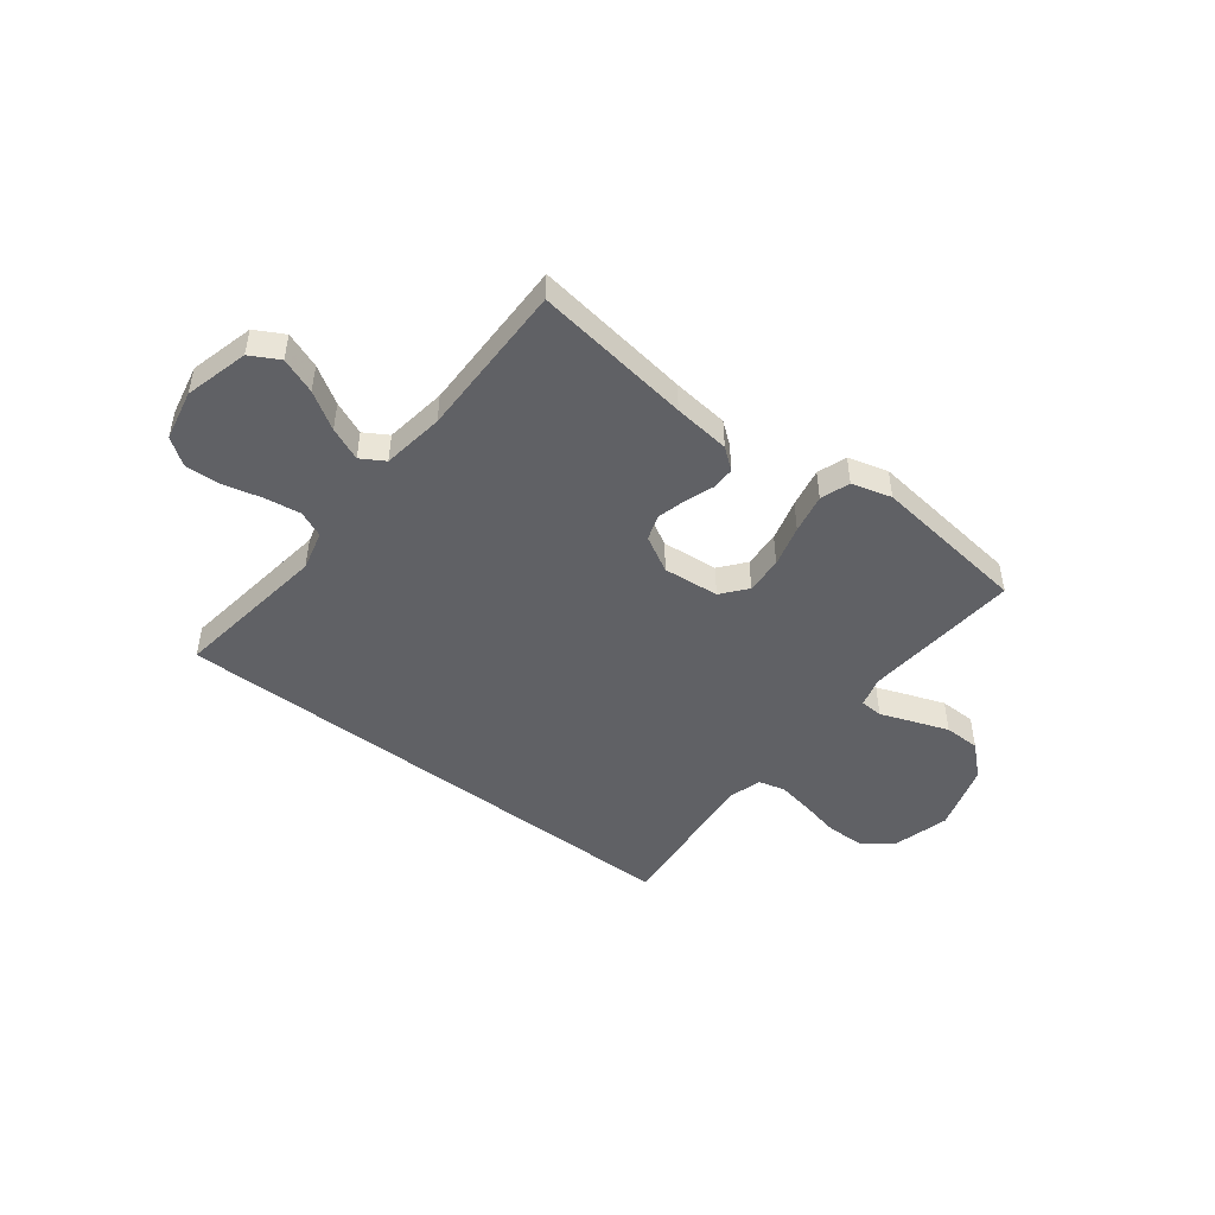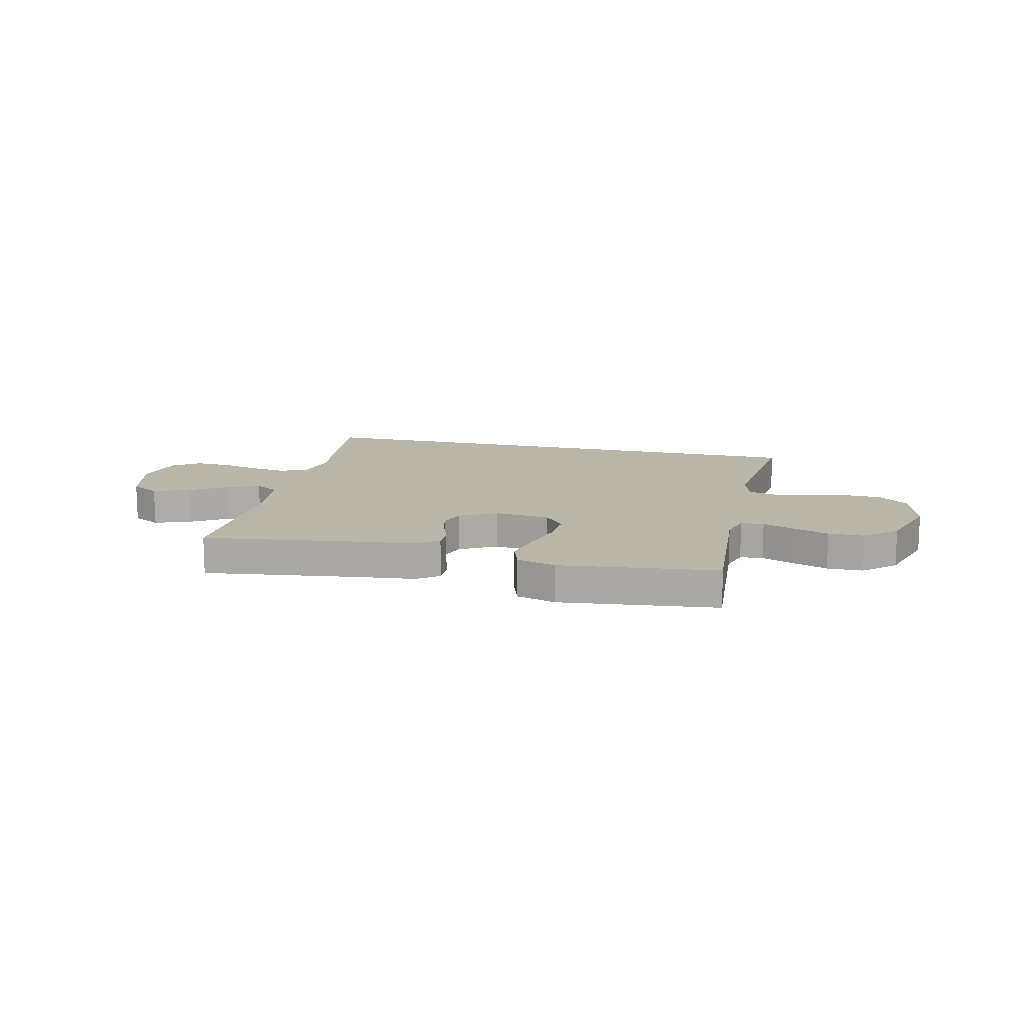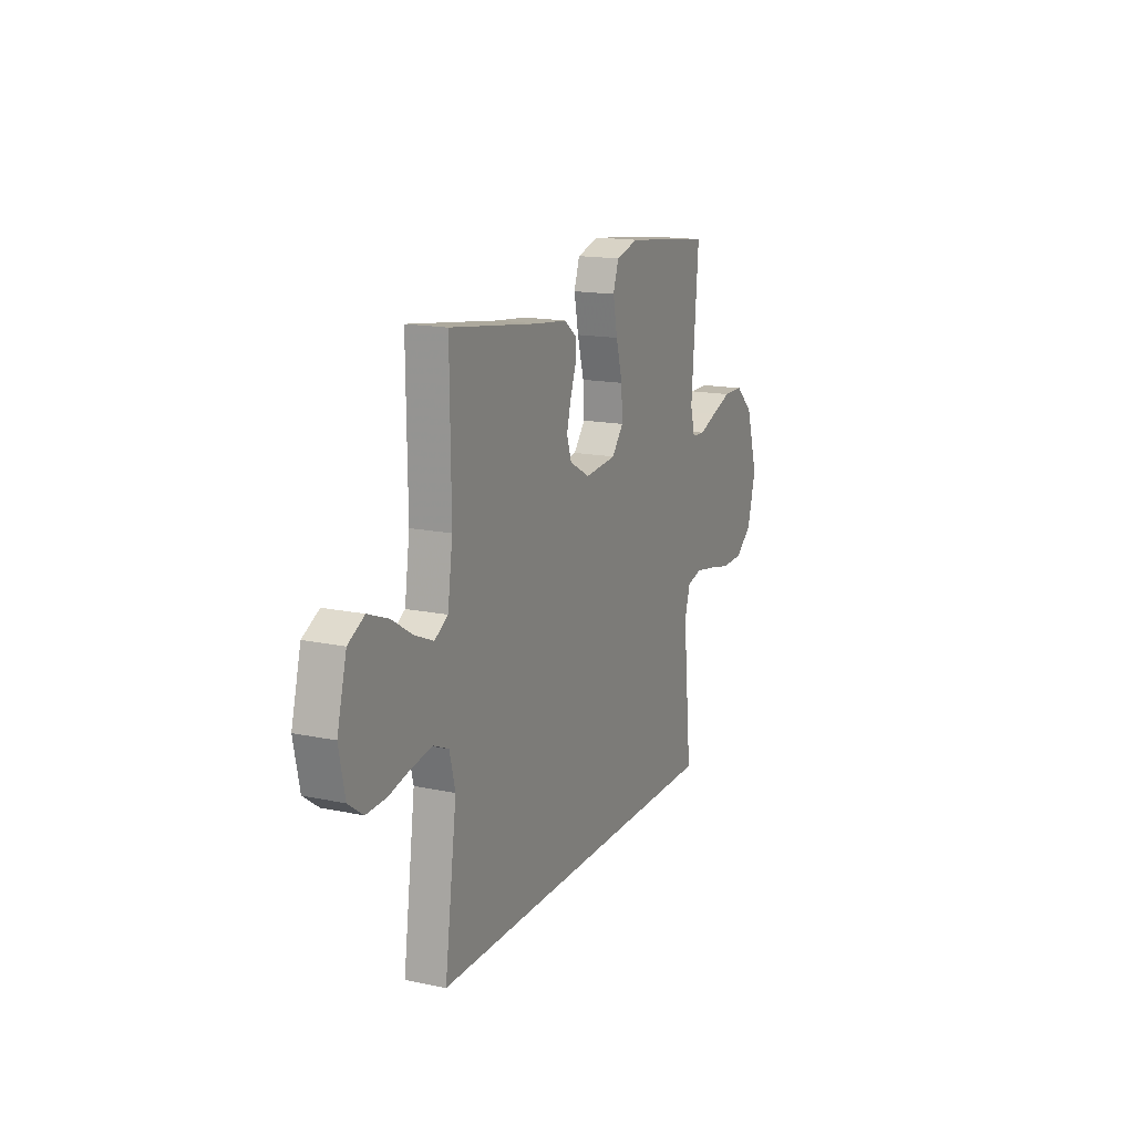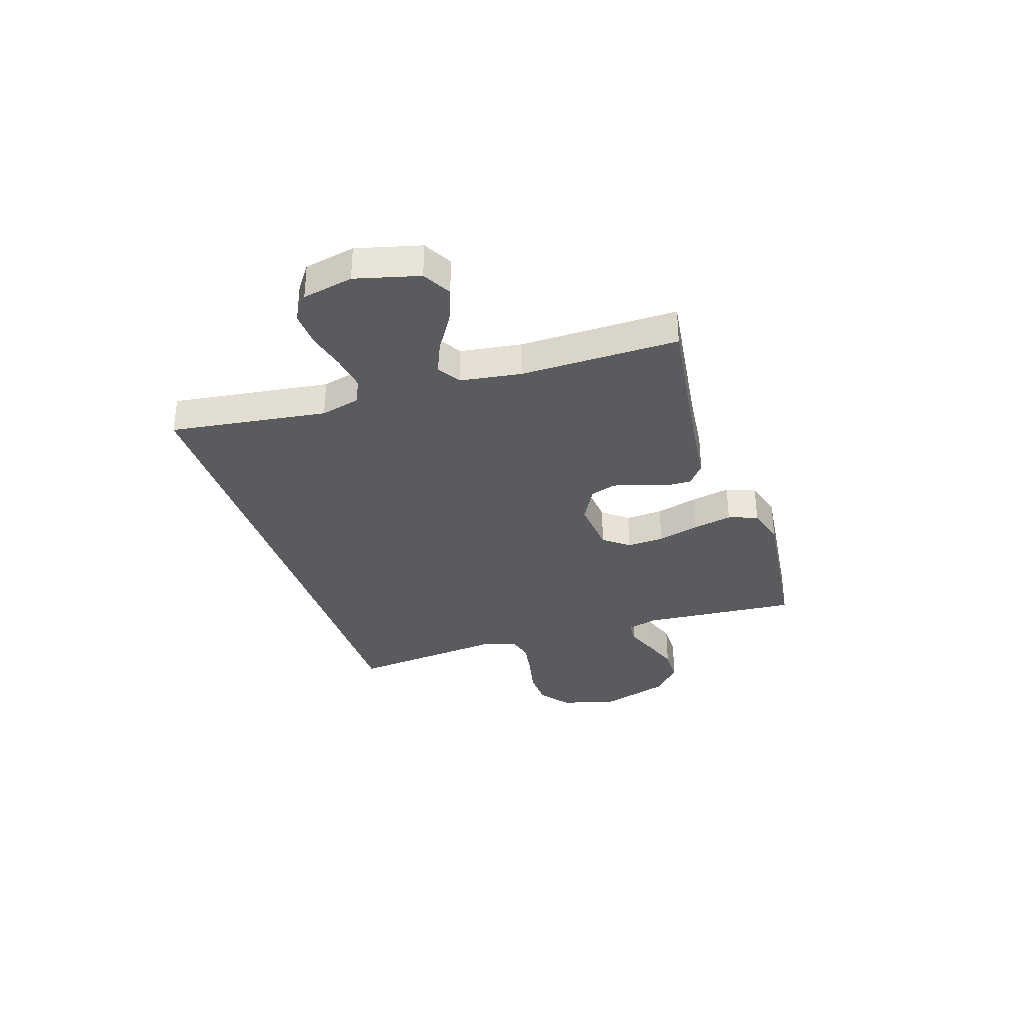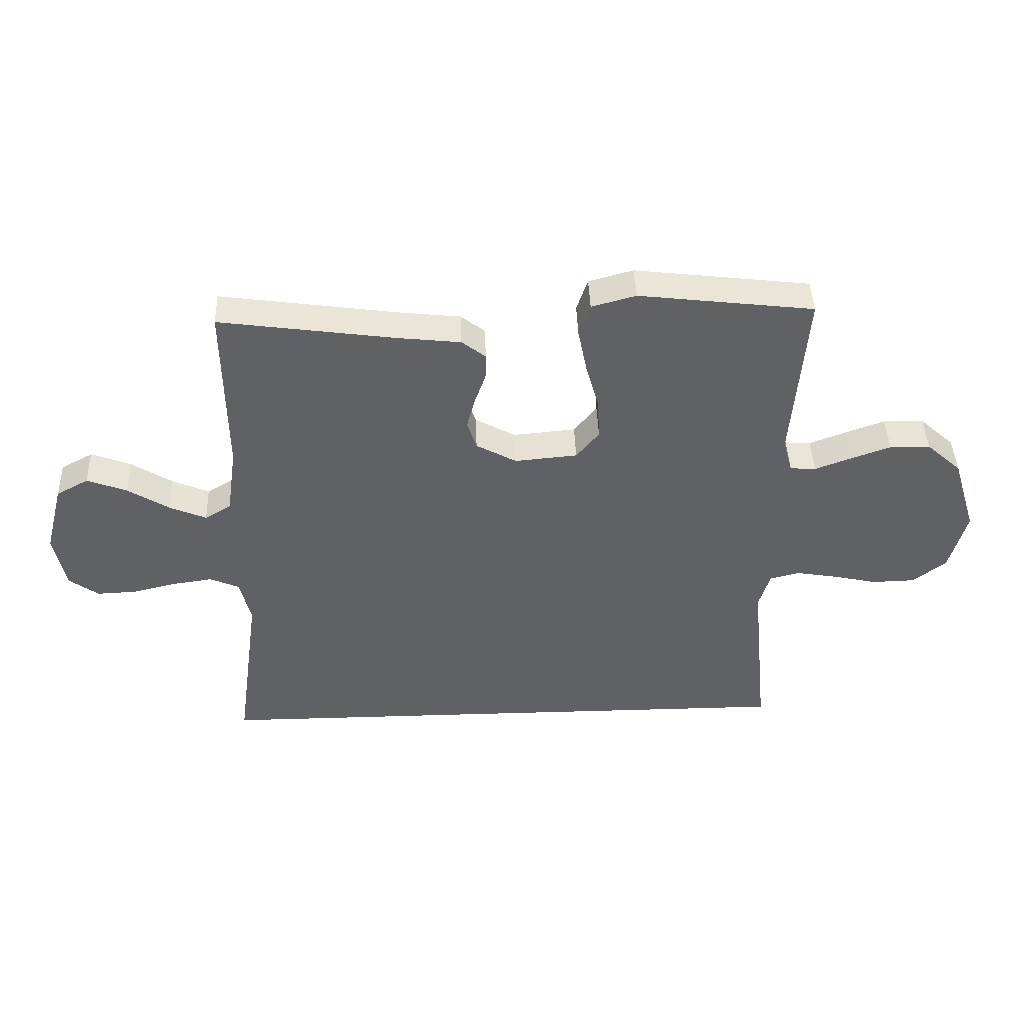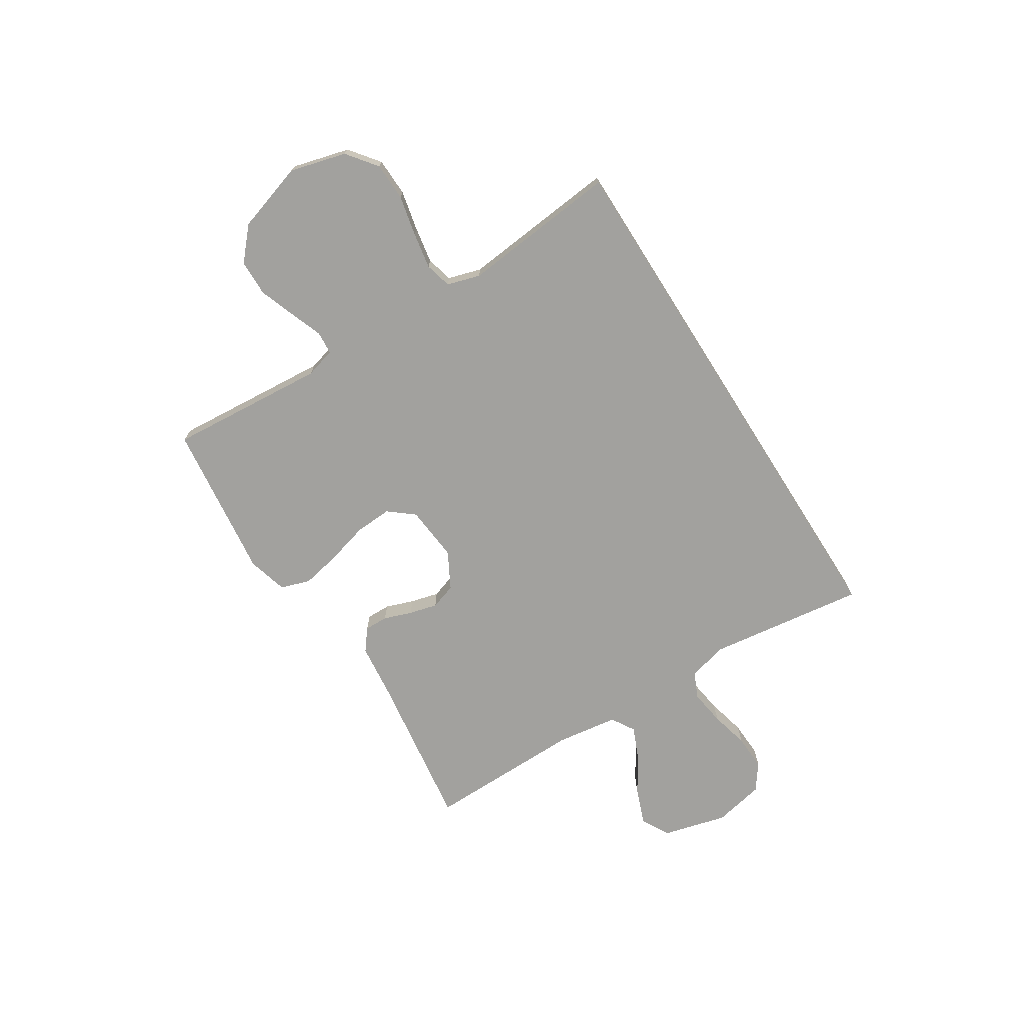
<metadata>
{"format":"obj","ext":"obj","renderer":"f3d","projection":"perspective","resolution":1024,"background":"white","views":[{"elev":-47.4,"azim":-37.7,"up":"+Y"},{"elev":13.7,"azim":13.5,"up":"+Y"},{"elev":15.8,"azim":-66.3,"up":"+Z"},{"elev":-33.2,"azim":-71.8,"up":"+Y"},{"elev":43.3,"azim":-2.0,"up":"+Z"},{"elev":-72.1,"azim":122.4,"up":"+Y"}]}
</metadata>
<code>
v -0.539 0.07 -0.5
v -0.498 0.07 -0.2
v -0.517 0.07 -0.124
v -0.567 0.07 -0.102
v -0.635 0.07 -0.112
v -0.709 0.07 -0.13
v -0.777 0.07 -0.133
v -0.827 0.07 -0.097
v -0.847 0.07 0
v -0.815 0.07 0.122
v -0.76 0.07 0.152
v -0.692 0.07 0.126
v -0.622 0.07 0.082
v -0.559 0.07 0.055
v -0.514 0.07 0.082
v -0.497 0.07 0.2
v -0.5 0.07 0.5
v -0.2 0.07 0.458
v -0.092 0.07 0.446
v -0.051 0.07 0.414
v -0.052 0.07 0.369
v -0.071 0.07 0.316
v -0.085 0.07 0.262
v -0.069 0.07 0.213
v 0 0.07 0.175
v 0.107 0.07 0.185
v 0.146 0.07 0.233
v 0.142 0.07 0.304
v 0.12 0.07 0.384
v 0.105 0.07 0.459
v 0.124 0.07 0.515
v 0.2 0.07 0.536
v 0.5 0.07 0.5
v 0.476 0.07 0.2
v 0.492 0.07 0.142
v 0.536 0.07 0.139
v 0.597 0.07 0.162
v 0.666 0.07 0.187
v 0.735 0.07 0.186
v 0.795 0.07 0.132
v 0.836 0.07 0
v 0.807 0.07 -0.107
v 0.75 0.07 -0.151
v 0.677 0.07 -0.153
v 0.6 0.07 -0.136
v 0.531 0.07 -0.124
v 0.48 0.07 -0.137
v 0.461 0.07 -0.2
v 0.491 0.07 -0.5
v -0.539 0 -0.5
v -0.498 0 -0.2
v -0.517 0 -0.124
v -0.567 0 -0.102
v -0.635 0 -0.112
v -0.709 0 -0.13
v -0.777 0 -0.133
v -0.827 0 -0.097
v -0.847 0 0
v -0.815 0 0.122
v -0.76 0 0.152
v -0.692 0 0.126
v -0.622 0 0.082
v -0.559 0 0.055
v -0.514 0 0.082
v -0.497 0 0.2
v -0.5 0 0.5
v -0.2 0 0.458
v -0.092 0 0.446
v -0.051 0 0.414
v -0.052 0 0.369
v -0.071 0 0.316
v -0.085 0 0.262
v -0.069 0 0.213
v 0 0 0.175
v 0.107 0 0.185
v 0.146 0 0.233
v 0.142 0 0.304
v 0.12 0 0.384
v 0.105 0 0.459
v 0.124 0 0.515
v 0.2 0 0.536
v 0.5 0 0.5
v 0.476 0 0.2
v 0.492 0 0.142
v 0.536 0 0.139
v 0.597 0 0.162
v 0.666 0 0.187
v 0.735 0 0.186
v 0.795 0 0.132
v 0.836 0 0
v 0.807 0 -0.107
v 0.75 0 -0.151
v 0.677 0 -0.153
v 0.6 0 -0.136
v 0.531 0 -0.124
v 0.48 0 -0.137
v 0.461 0 -0.2
v 0.491 0 -0.5
f 48 49 1 2
f 47 48 2 3
f 46 47 3 4
f 43 44 45
f 42 43 45
f 41 42 45
f 40 41 45
f 39 40 45
f 38 39 45
f 37 38 45
f 36 37 45
f 35 36 45 46
f 34 35 46 4
f 32 33 34
f 31 32 34
f 30 31 34
f 29 30 34
f 28 29 34
f 27 28 34
f 26 27 34
f 34 4 5
f 26 34 5
f 25 26 5
f 20 21 22
f 19 20 22
f 18 19 22
f 18 22 23
f 17 18 23
f 16 17 23
f 15 16 23 24
f 11 12 13
f 10 11 13
f 9 10 13
f 8 9 13
f 7 8 13
f 6 7 13
f 5 6 13
f 5 13 14
f 15 24 25
f 14 15 25
f 5 14 25
f 51 50 98 97
f 52 51 97 96
f 53 52 96 95
f 94 93 92
f 94 92 91
f 94 91 90
f 94 90 89
f 94 89 88
f 94 88 87
f 94 87 86
f 94 86 85
f 95 94 85 84
f 53 95 84 83
f 83 82 81
f 83 81 80
f 83 80 79
f 83 79 78
f 83 78 77
f 83 77 76
f 83 76 75
f 54 53 83
f 54 83 75
f 54 75 74
f 71 70 69
f 71 69 68
f 71 68 67
f 72 71 67
f 72 67 66
f 72 66 65
f 73 72 65 64
f 62 61 60
f 62 60 59
f 62 59 58
f 62 58 57
f 62 57 56
f 62 56 55
f 62 55 54
f 63 62 54
f 74 73 64
f 74 64 63
f 74 63 54
f 1 50 51 2
f 2 51 52 3
f 3 52 53 4
f 4 53 54 5
f 5 54 55 6
f 6 55 56 7
f 7 56 57 8
f 8 57 58 9
f 9 58 59 10
f 10 59 60 11
f 11 60 61 12
f 12 61 62 13
f 13 62 63 14
f 14 63 64 15
f 15 64 65 16
f 16 65 66 17
f 17 66 67 18
f 18 67 68 19
f 19 68 69 20
f 20 69 70 21
f 21 70 71 22
f 22 71 72 23
f 23 72 73 24
f 24 73 74 25
f 25 74 75 26
f 26 75 76 27
f 27 76 77 28
f 28 77 78 29
f 29 78 79 30
f 30 79 80 31
f 31 80 81 32
f 32 81 82 33
f 33 82 83 34
f 34 83 84 35
f 35 84 85 36
f 36 85 86 37
f 37 86 87 38
f 38 87 88 39
f 39 88 89 40
f 40 89 90 41
f 41 90 91 42
f 42 91 92 43
f 43 92 93 44
f 44 93 94 45
f 45 94 95 46
f 46 95 96 47
f 47 96 97 48
f 48 97 98 49
f 49 98 50 1

</code>
